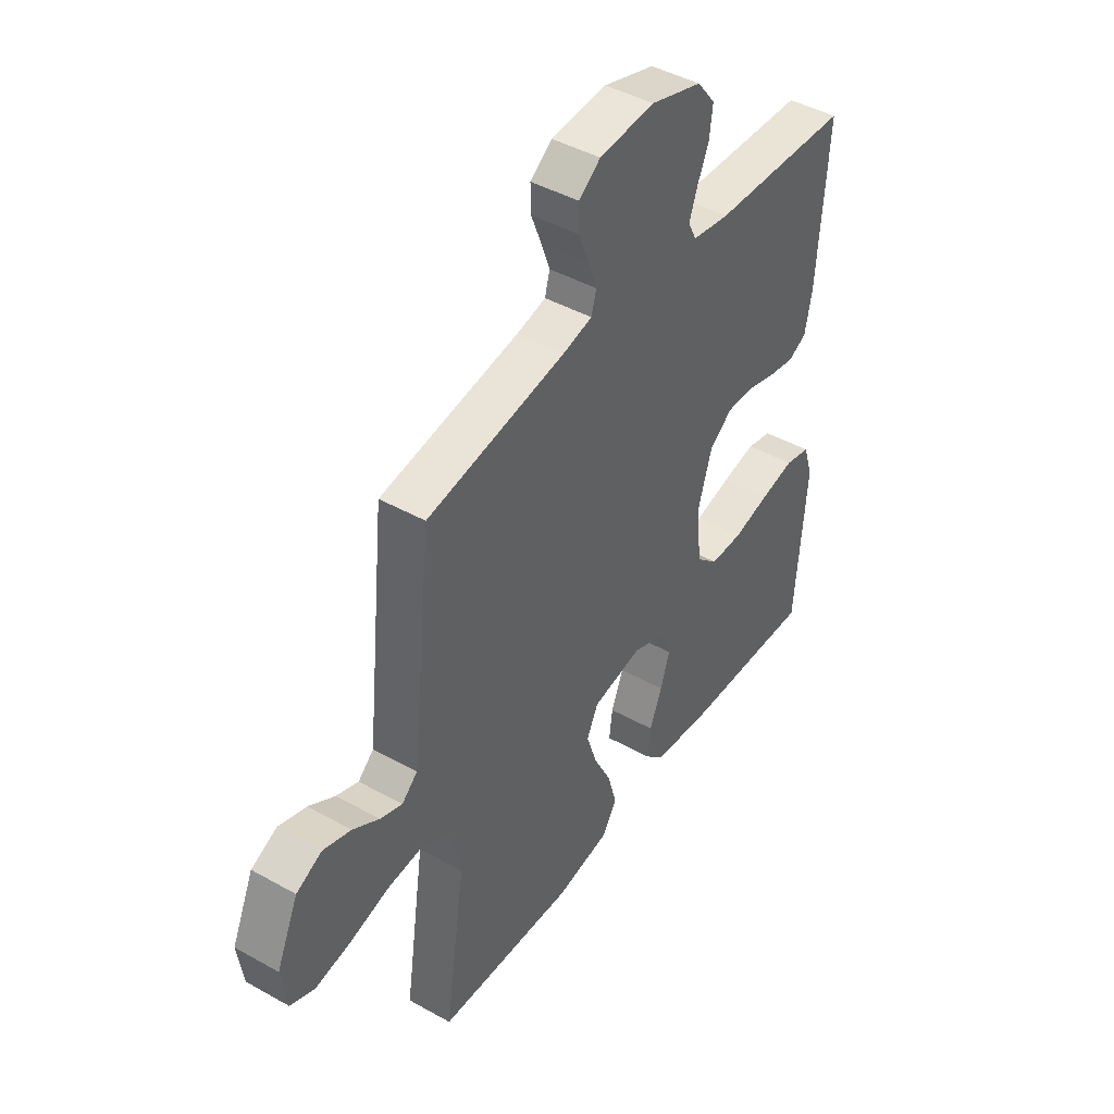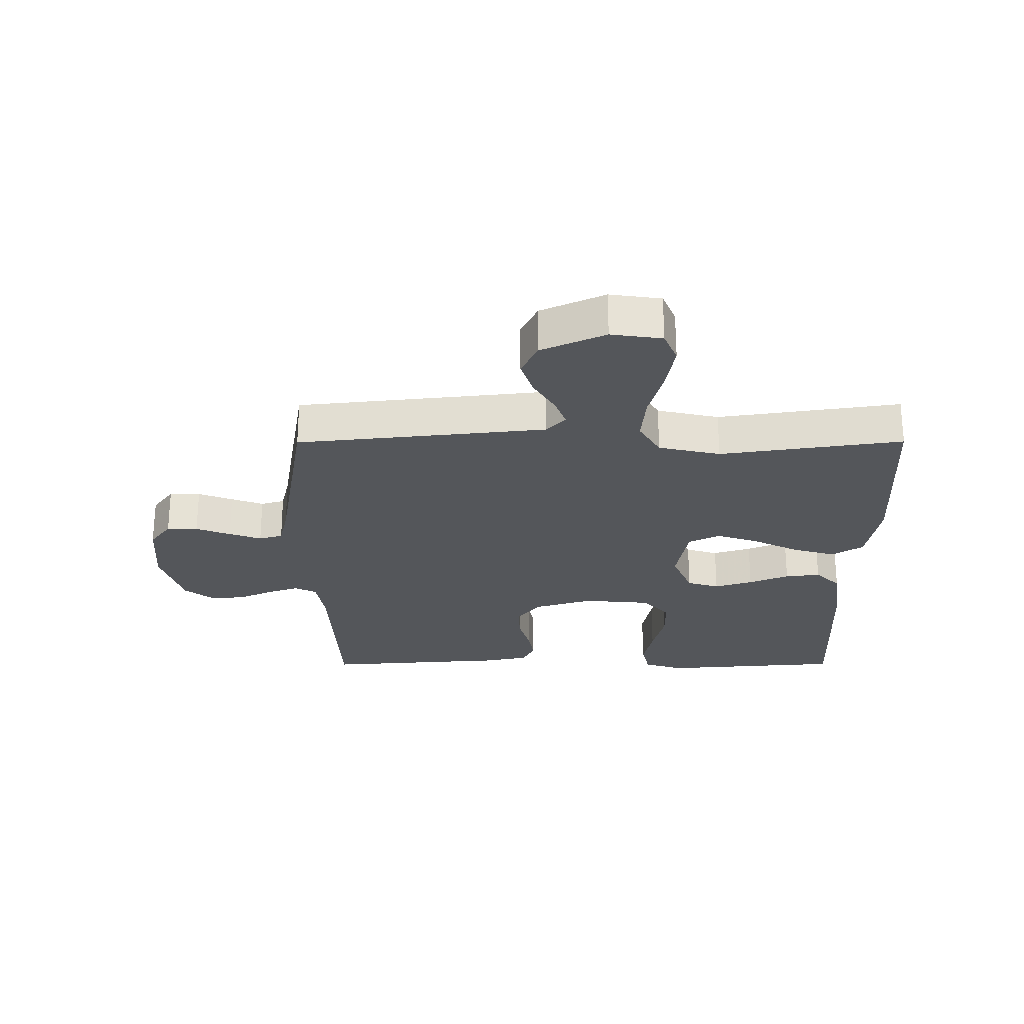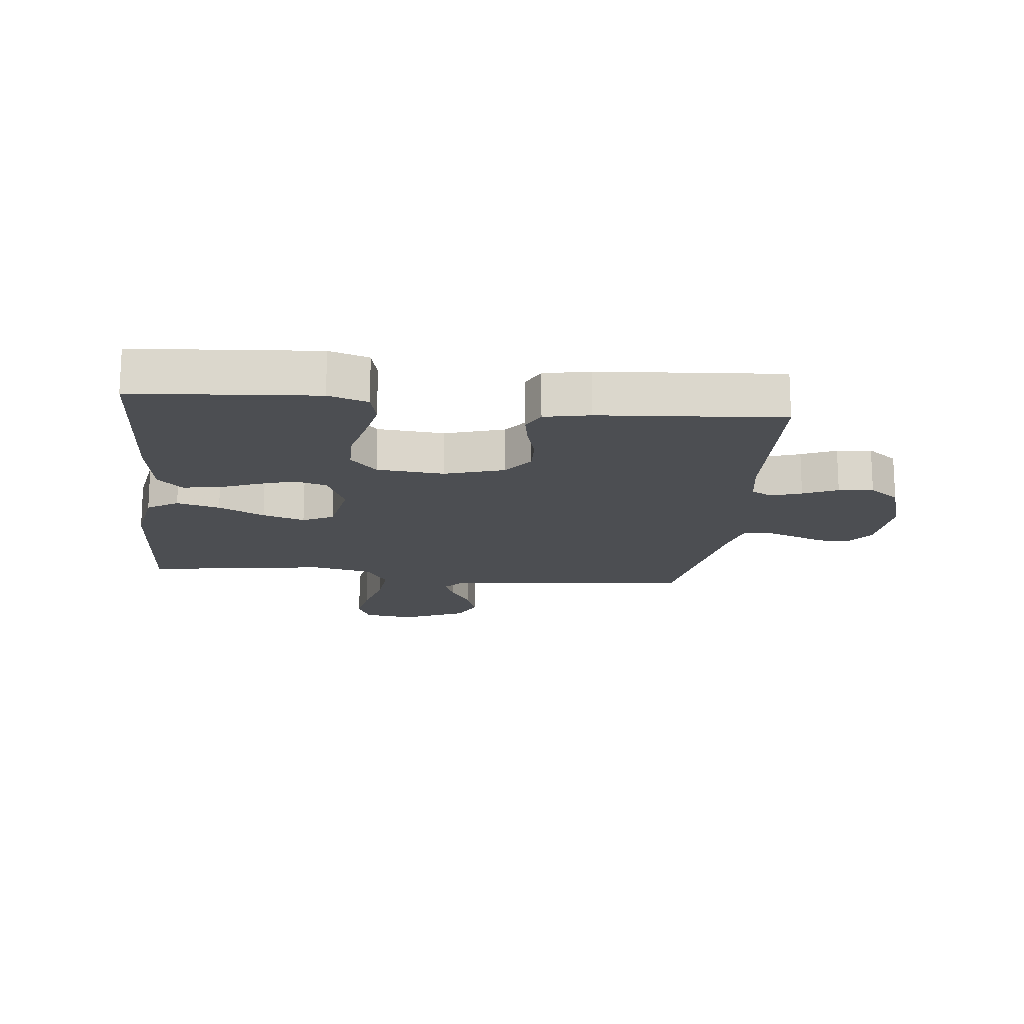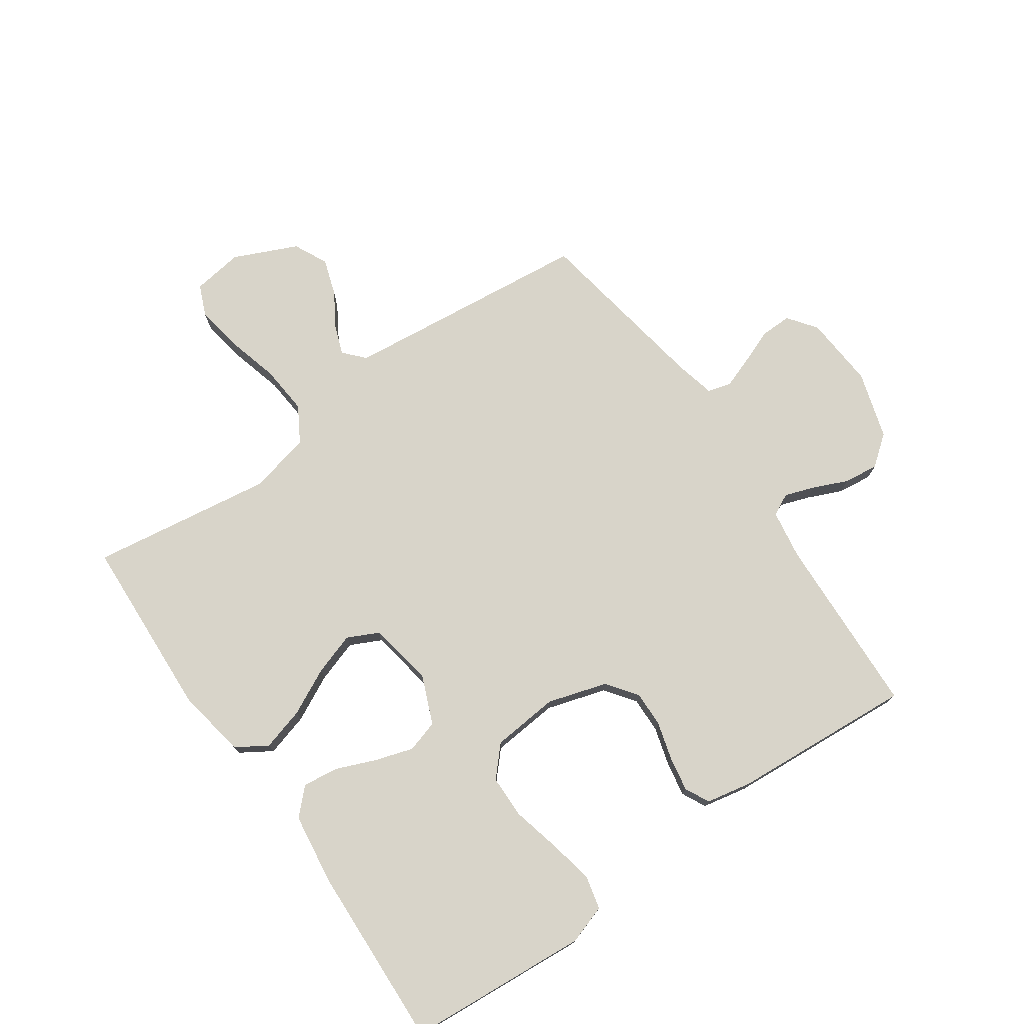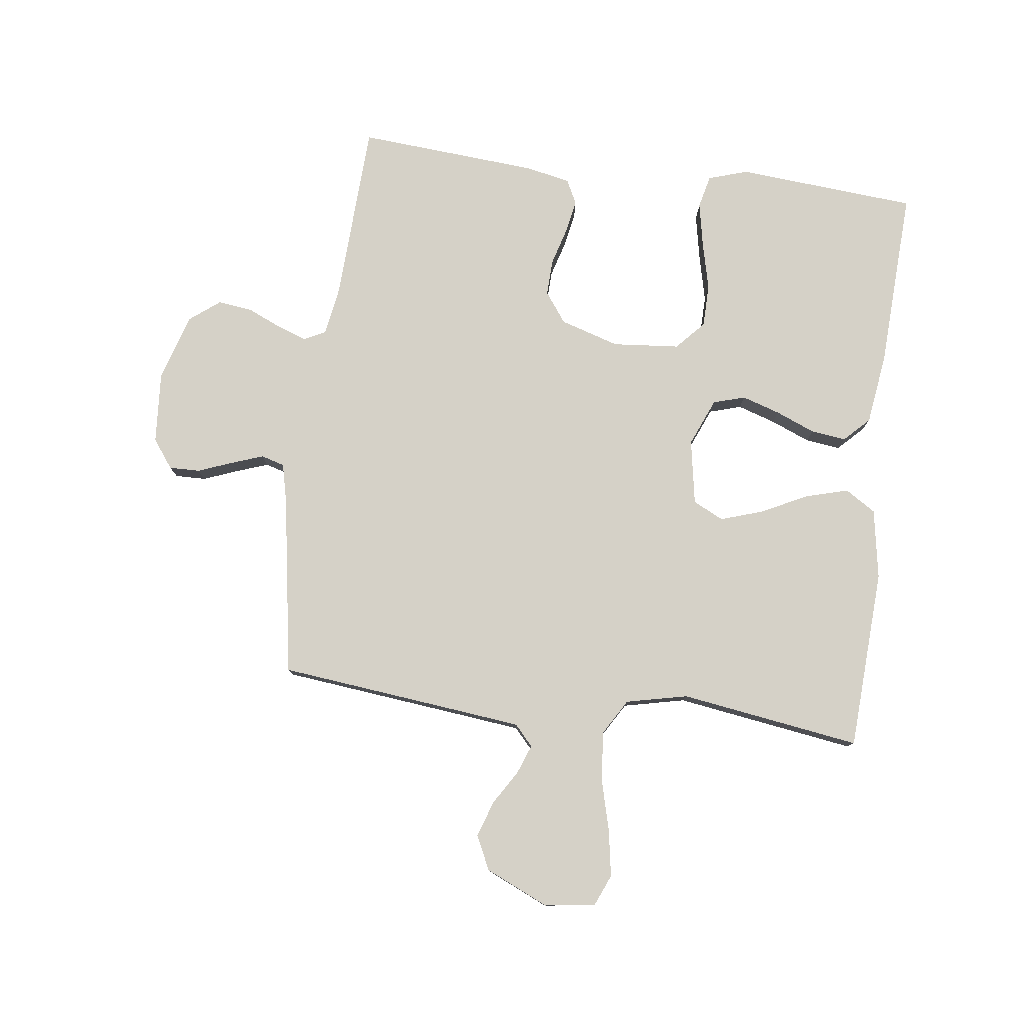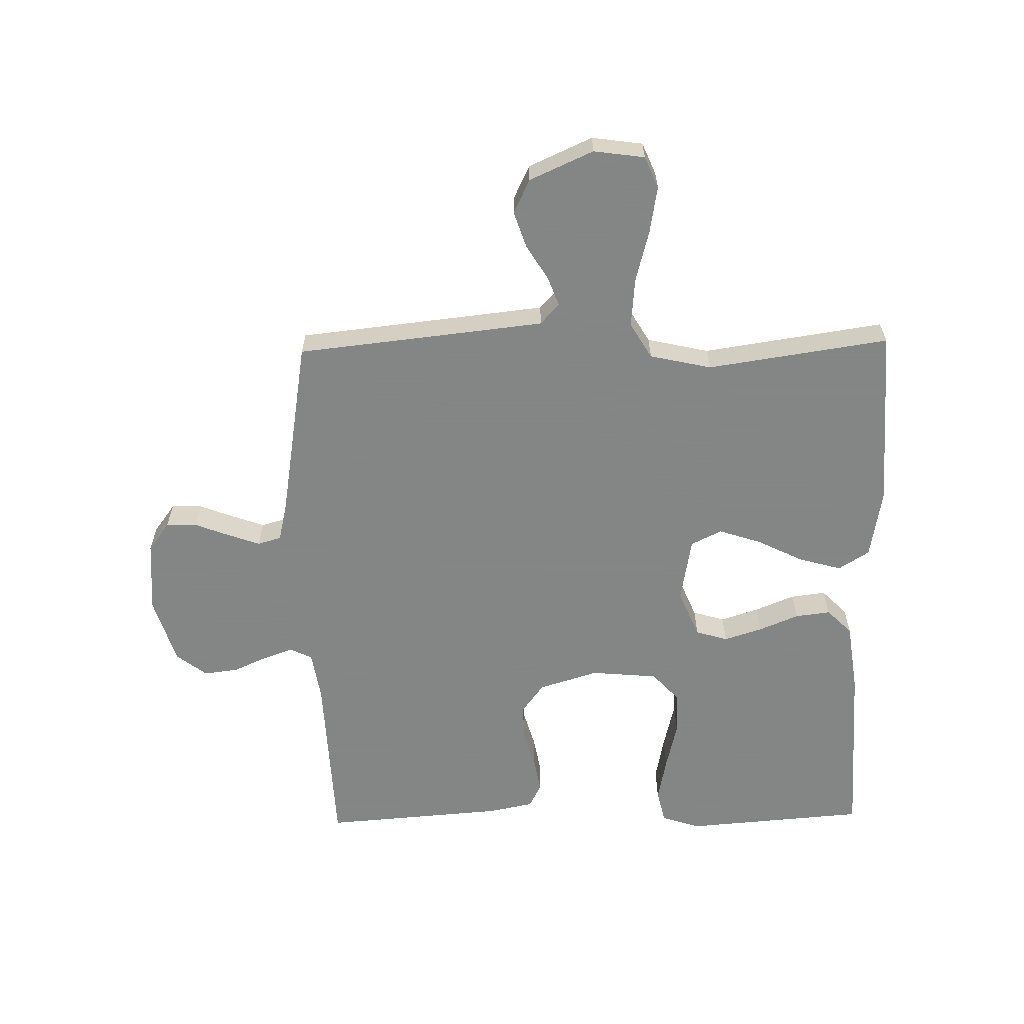
<metadata>
{"format":"obj","ext":"obj","renderer":"f3d","projection":"perspective","resolution":1024,"background":"white","views":[{"elev":44.1,"azim":123.3,"up":"+Z"},{"elev":-25.7,"azim":90.2,"up":"+Y"},{"elev":-16.5,"azim":-96.1,"up":"+Y"},{"elev":75.5,"azim":-124.9,"up":"+Y"},{"elev":78.9,"azim":97.4,"up":"+Y"},{"elev":-61.6,"azim":91.2,"up":"+Y"}]}
</metadata>
<code>
v -0.5 0.07 0.5
v -0.2 0.07 0.513
v -0.119 0.07 0.526
v -0.101 0.07 0.562
v -0.118 0.07 0.611
v -0.143 0.07 0.668
v -0.15 0.07 0.725
v -0.111 0.07 0.775
v 0 0.07 0.809
v 0.12 0.07 0.8
v 0.167 0.07 0.765
v 0.166 0.07 0.714
v 0.144 0.07 0.657
v 0.125 0.07 0.604
v 0.136 0.07 0.565
v 0.2 0.07 0.55
v 0.5 0.07 0.5
v 0.532 0.07 0.2
v 0.544 0.07 0.09
v 0.578 0.07 0.059
v 0.626 0.07 0.077
v 0.683 0.07 0.112
v 0.743 0.07 0.132
v 0.799 0.07 0.105
v 0.846 0.07 0
v 0.834 0.07 -0.084
v 0.782 0.07 -0.106
v 0.705 0.07 -0.093
v 0.619 0.07 -0.07
v 0.538 0.07 -0.063
v 0.479 0.07 -0.098
v 0.456 0.07 -0.2
v 0.5 0.07 -0.5
v 0.2 0.07 -0.515
v 0.084 0.07 -0.495
v 0.052 0.07 -0.444
v 0.072 0.07 -0.373
v 0.11 0.07 -0.297
v 0.133 0.07 -0.227
v 0.108 0.07 -0.176
v 0 0.07 -0.157
v -0.079 0.07 -0.19
v -0.095 0.07 -0.243
v -0.075 0.07 -0.306
v -0.048 0.07 -0.372
v -0.041 0.07 -0.43
v -0.082 0.07 -0.471
v -0.2 0.07 -0.487
v -0.5 0.07 -0.5
v -0.523 0.07 -0.2
v -0.502 0.07 -0.135
v -0.447 0.07 -0.122
v -0.372 0.07 -0.137
v -0.293 0.07 -0.156
v -0.222 0.07 -0.155
v -0.174 0.07 -0.111
v -0.164 0.07 0
v -0.194 0.07 0.098
v -0.244 0.07 0.135
v -0.304 0.07 0.133
v -0.367 0.07 0.115
v -0.423 0.07 0.105
v -0.463 0.07 0.125
v -0.478 0.07 0.2
v -0.5 0 0.5
v -0.2 0 0.513
v -0.119 0 0.526
v -0.101 0 0.562
v -0.118 0 0.611
v -0.143 0 0.668
v -0.15 0 0.725
v -0.111 0 0.775
v 0 0 0.809
v 0.12 0 0.8
v 0.167 0 0.765
v 0.166 0 0.714
v 0.144 0 0.657
v 0.125 0 0.604
v 0.136 0 0.565
v 0.2 0 0.55
v 0.5 0 0.5
v 0.532 0 0.2
v 0.544 0 0.09
v 0.578 0 0.059
v 0.626 0 0.077
v 0.683 0 0.112
v 0.743 0 0.132
v 0.799 0 0.105
v 0.846 0 0
v 0.834 0 -0.084
v 0.782 0 -0.106
v 0.705 0 -0.093
v 0.619 0 -0.07
v 0.538 0 -0.063
v 0.479 0 -0.098
v 0.456 0 -0.2
v 0.5 0 -0.5
v 0.2 0 -0.515
v 0.084 0 -0.495
v 0.052 0 -0.444
v 0.072 0 -0.373
v 0.11 0 -0.297
v 0.133 0 -0.227
v 0.108 0 -0.176
v 0 0 -0.157
v -0.079 0 -0.19
v -0.095 0 -0.243
v -0.075 0 -0.306
v -0.048 0 -0.372
v -0.041 0 -0.43
v -0.082 0 -0.471
v -0.2 0 -0.487
v -0.5 0 -0.5
v -0.523 0 -0.2
v -0.502 0 -0.135
v -0.447 0 -0.122
v -0.372 0 -0.137
v -0.293 0 -0.156
v -0.222 0 -0.155
v -0.174 0 -0.111
v -0.164 0 0
v -0.194 0 0.098
v -0.244 0 0.135
v -0.304 0 0.133
v -0.367 0 0.115
v -0.423 0 0.105
v -0.463 0 0.125
v -0.478 0 0.2
f 63 64 1 2
f 60 61 62 63
f 60 63 2 3
f 59 60 3 4
f 58 59 4
f 57 58 4
f 56 57 4
f 51 52 53 54
f 49 50 51 54
f 49 54 55
f 48 49 55 56
f 44 45 46 47
f 43 44 47 48
f 42 43 48 56
f 35 36 37 38
f 35 38 39
f 32 33 34 35
f 31 32 35 39
f 30 31 39 40
f 26 27 28 29
f 26 29 30
f 25 26 30
f 24 25 30
f 21 22 23 24
f 20 21 24 30
f 19 20 30 40
f 16 17 18
f 15 16 18 19
f 10 11 12 13
f 10 13 14
f 9 10 14
f 8 9 14 15
f 5 6 7 8
f 4 5 8 15
f 41 42 56 4
f 19 40 41
f 4 15 19 41
f 66 65 128 127
f 127 126 125 124
f 67 66 127 124
f 68 67 124 123
f 68 123 122
f 68 122 121
f 68 121 120
f 118 117 116 115
f 118 115 114 113
f 119 118 113
f 120 119 113 112
f 111 110 109 108
f 112 111 108 107
f 120 112 107 106
f 102 101 100 99
f 103 102 99
f 99 98 97 96
f 103 99 96 95
f 104 103 95 94
f 93 92 91 90
f 94 93 90
f 94 90 89
f 94 89 88
f 88 87 86 85
f 94 88 85 84
f 104 94 84 83
f 82 81 80
f 83 82 80 79
f 77 76 75 74
f 78 77 74
f 78 74 73
f 79 78 73 72
f 72 71 70 69
f 79 72 69 68
f 68 120 106 105
f 105 104 83
f 105 83 79 68
f 1 65 66 2
f 2 66 67 3
f 3 67 68 4
f 4 68 69 5
f 5 69 70 6
f 6 70 71 7
f 7 71 72 8
f 8 72 73 9
f 9 73 74 10
f 10 74 75 11
f 11 75 76 12
f 12 76 77 13
f 13 77 78 14
f 14 78 79 15
f 15 79 80 16
f 16 80 81 17
f 17 81 82 18
f 18 82 83 19
f 19 83 84 20
f 20 84 85 21
f 21 85 86 22
f 22 86 87 23
f 23 87 88 24
f 24 88 89 25
f 25 89 90 26
f 26 90 91 27
f 27 91 92 28
f 28 92 93 29
f 29 93 94 30
f 30 94 95 31
f 31 95 96 32
f 32 96 97 33
f 33 97 98 34
f 34 98 99 35
f 35 99 100 36
f 36 100 101 37
f 37 101 102 38
f 38 102 103 39
f 39 103 104 40
f 40 104 105 41
f 41 105 106 42
f 42 106 107 43
f 43 107 108 44
f 44 108 109 45
f 45 109 110 46
f 46 110 111 47
f 47 111 112 48
f 48 112 113 49
f 49 113 114 50
f 50 114 115 51
f 51 115 116 52
f 52 116 117 53
f 53 117 118 54
f 54 118 119 55
f 55 119 120 56
f 56 120 121 57
f 57 121 122 58
f 58 122 123 59
f 59 123 124 60
f 60 124 125 61
f 61 125 126 62
f 62 126 127 63
f 63 127 128 64
f 64 128 65 1

</code>
